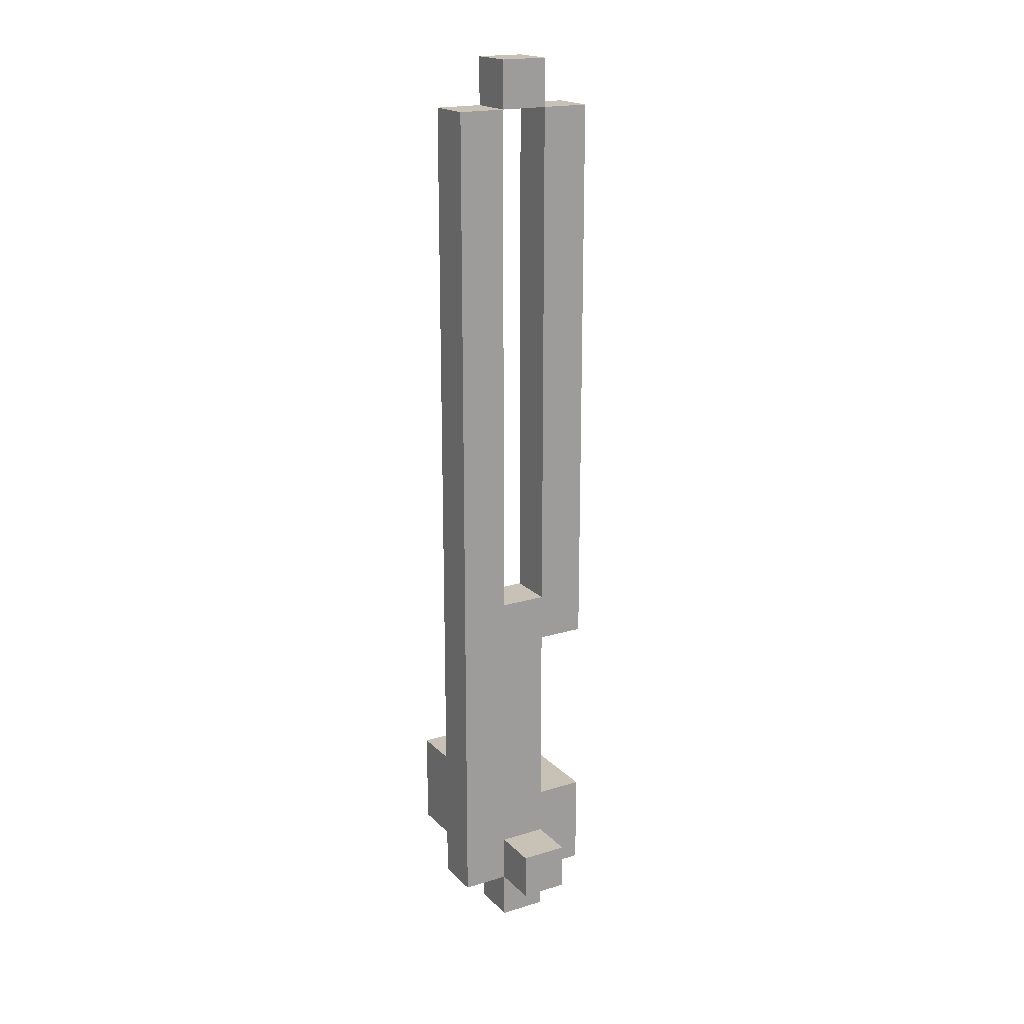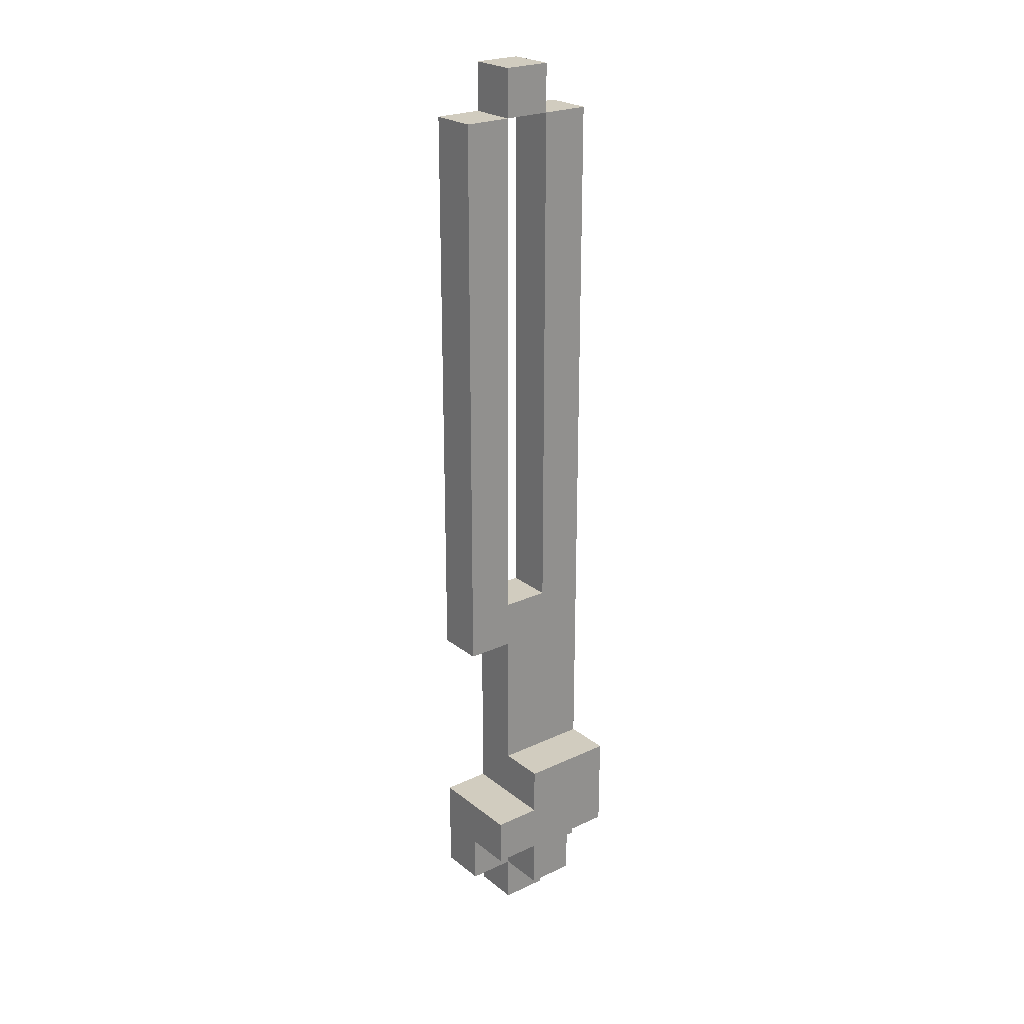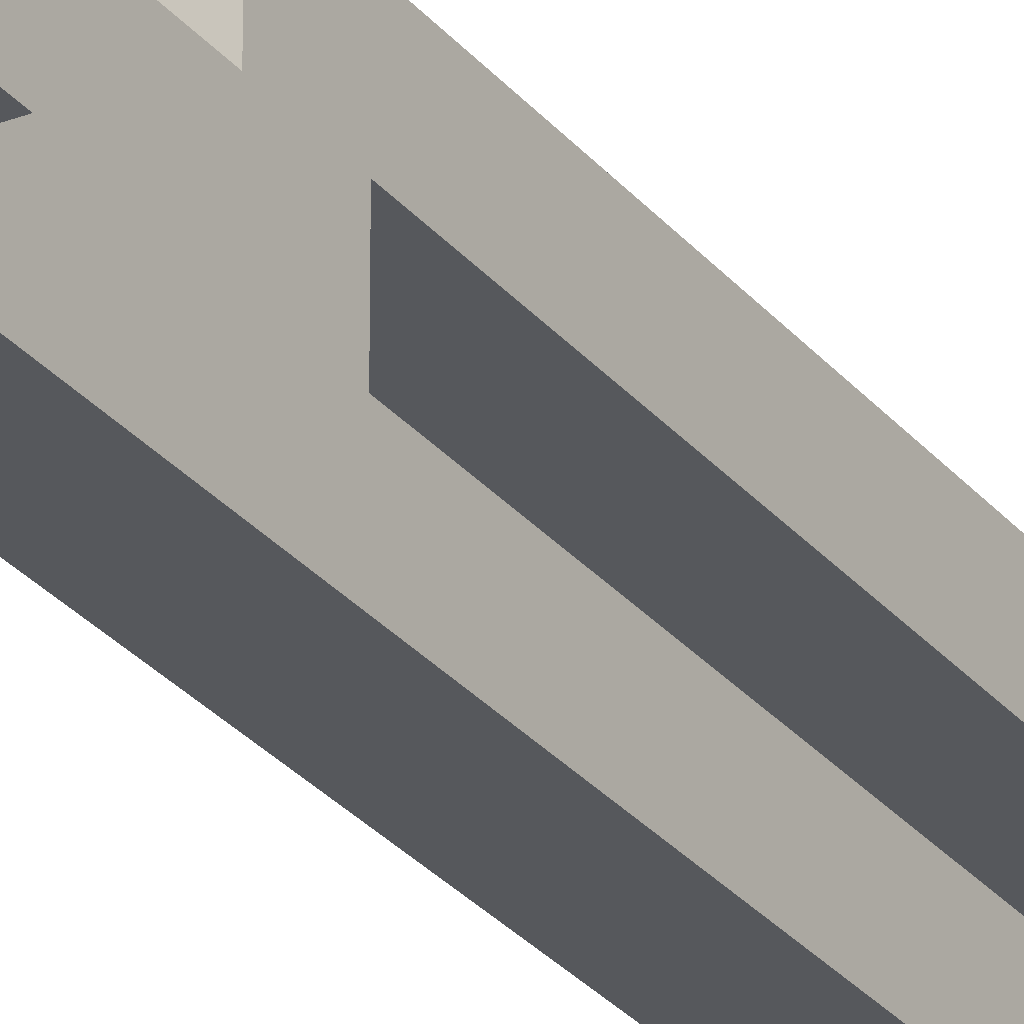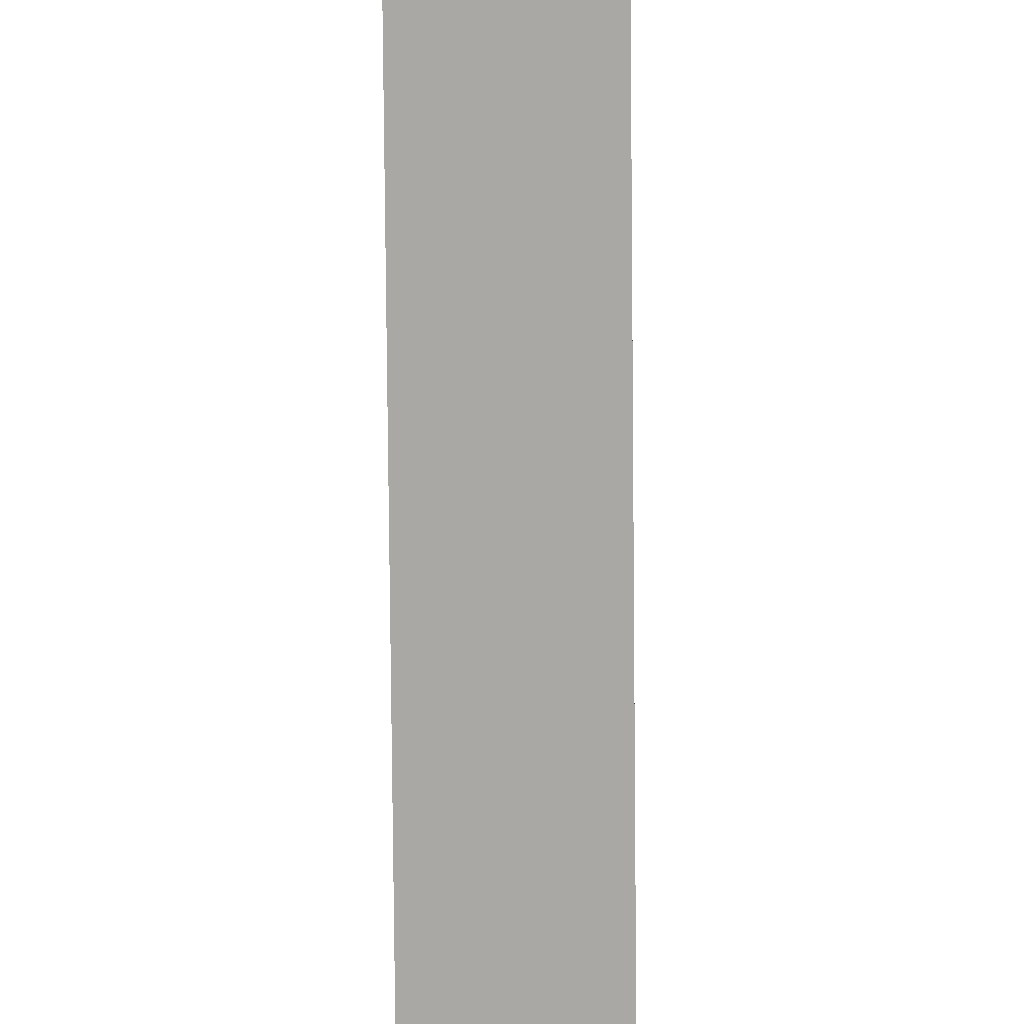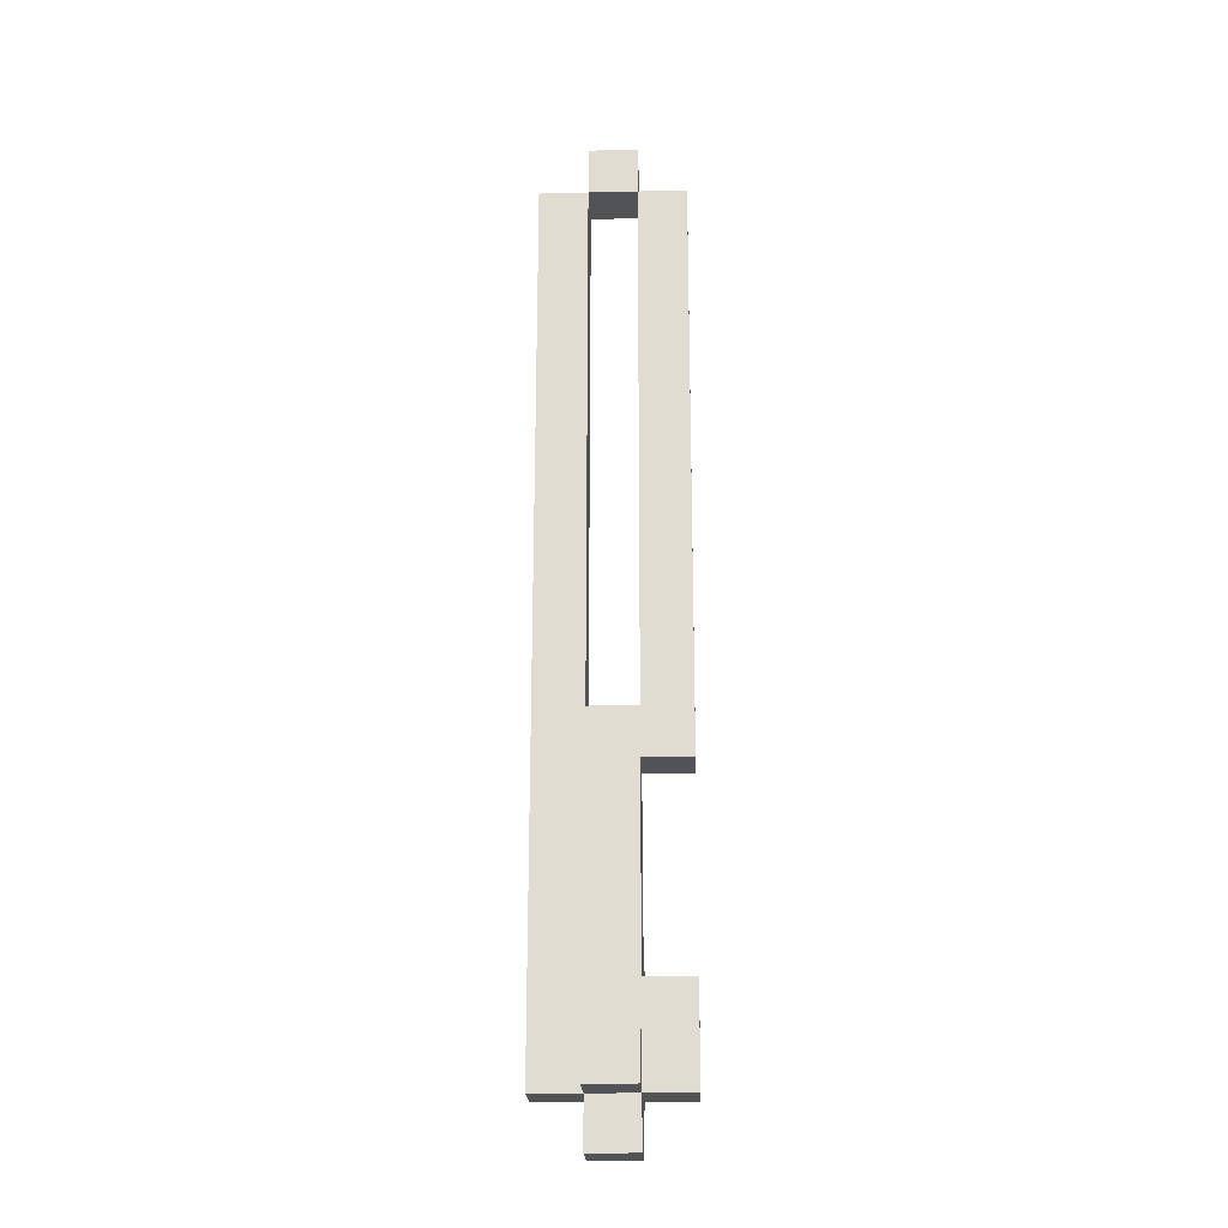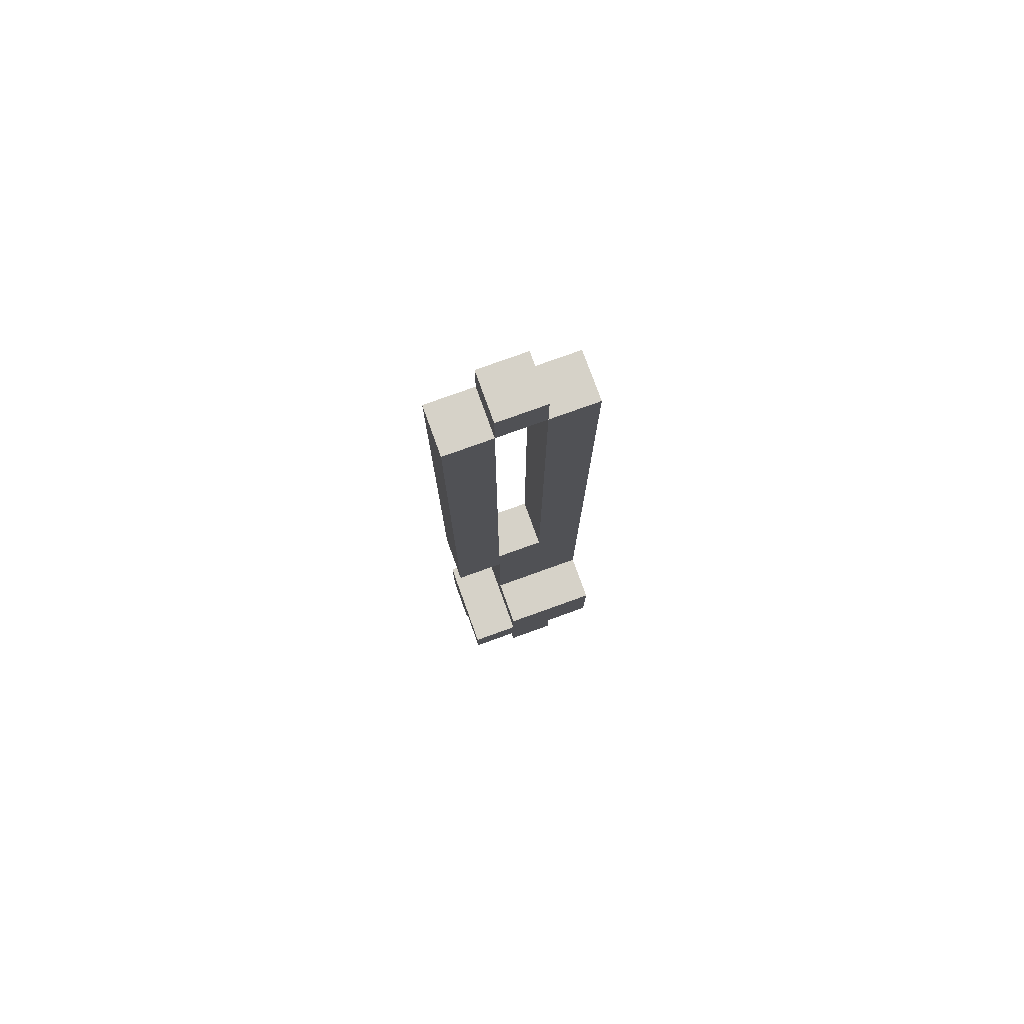
<metadata>
{"format":"obj","ext":"obj","renderer":"f3d","projection":"perspective","resolution":1024,"background":"white","views":[{"elev":19.0,"azim":-120.0,"up":"+Y"},{"elev":23.9,"azim":52.2,"up":"+Y"},{"elev":-27.8,"azim":30.3,"up":"+Z"},{"elev":-74.9,"azim":-179.5,"up":"+Z"},{"elev":-21.7,"azim":-87.6,"up":"+Y"},{"elev":77.7,"azim":70.2,"up":"+Y"}]}
</metadata>
<code>
g Model
v -2.4 -14.4 0.8
v -2.4 -12.8 0.8
v -2.4 -12.8 -0.8
v -2.4 -14.4 -0.8
f 1 2 3 4
v -0.8 -14.4 -0.8
v -0.8 14.4 -0.8
v -0.8 14.4 -2.4
v -0.8 -14.4 -2.4
f 5 6 7 8
v -0.8 -4.8 2.4
v -0.8 14.4 2.4
v -0.8 14.4 0.8
v -0.8 -4.8 0.8
f 9 10 11 12
v -0.8 -12.8 0.8
v -0.8 -3.2 0.8
v -0.8 -3.2 -0.8
v -0.8 -12.8 -0.8
f 13 14 15 16
v -0.8 -14.4 2.4
v -0.8 -11.2 2.4
v -0.8 -11.2 0.8
v -0.8 -14.4 0.8
f 17 18 19 20
v -0.8 -16 0.8
v -0.8 -14.4 0.8
v -0.8 -14.4 -0.8
v -0.8 -16 -0.8
f 21 22 23 24
v -0.8 14.4 0.8
v -0.8 16 0.8
v -0.8 16 -0.8
v -0.8 14.4 -0.8
f 25 26 27 28
v 0.8 -9.6 -2.4
v 0.8 14.4 -2.4
v 0.8 14.4 -0.8
v 0.8 -9.6 -0.8
f 29 30 31 32
v 0.8 -4.8 0.8
v 0.8 14.4 0.8
v 0.8 14.4 2.4
v 0.8 -4.8 2.4
f 33 34 35 36
v 0.8 -9.6 -0.8
v 0.8 -3.2 -0.8
v 0.8 -3.2 0.8
v 0.8 -9.6 0.8
f 37 38 39 40
v 0.8 -14.4 -2.4
v 0.8 -12.8 -2.4
v 0.8 -12.8 -0.8
v 0.8 -14.4 -0.8
f 41 42 43 44
v 0.8 -16 -0.8
v 0.8 -14.4 -0.8
v 0.8 -14.4 0.8
v 0.8 -16 0.8
f 45 46 47 48
v 0.8 14.4 -0.8
v 0.8 16 -0.8
v 0.8 16 0.8
v 0.8 14.4 0.8
f 49 50 51 52
v 0.8 -14.4 0.8
v 0.8 -12.8 0.8
v 0.8 -12.8 2.4
v 0.8 -14.4 2.4
f 53 54 55 56
v 2.4 -12.8 -2.4
v 2.4 -9.6 -2.4
v 2.4 -9.6 0.8
v 2.4 -12.8 0.8
f 57 58 59 60
v 2.4 -14.4 -0.8
v 2.4 -12.8 -0.8
v 2.4 -12.8 0.8
v 2.4 -14.4 0.8
f 61 62 63 64
v 2.4 -12.8 0.8
v 2.4 -11.2 0.8
v 2.4 -11.2 2.4
v 2.4 -12.8 2.4
f 65 66 67 68
v -0.8 -16 -0.8
v 0.8 -16 -0.8
v 0.8 -16 0.8
v -0.8 -16 0.8
f 69 70 71 72
v -0.8 -14.4 -2.4
v 0.8 -14.4 -2.4
v 0.8 -14.4 -0.8
v -0.8 -14.4 -0.8
f 73 74 75 76
v -2.4 -14.4 -0.8
v -0.8 -14.4 -0.8
v -0.8 -14.4 0.8
v -2.4 -14.4 0.8
f 77 78 79 80
v 0.8 -14.4 -0.8
v 2.4 -14.4 -0.8
v 2.4 -14.4 0.8
v 0.8 -14.4 0.8
f 81 82 83 84
v -0.8 -14.4 0.8
v 0.8 -14.4 0.8
v 0.8 -14.4 2.4
v -0.8 -14.4 2.4
f 85 86 87 88
v 0.8 -12.8 -2.4
v 2.4 -12.8 -2.4
v 2.4 -12.8 -0.8
v 0.8 -12.8 -0.8
f 89 90 91 92
v 0.8 -12.8 0.8
v 2.4 -12.8 0.8
v 2.4 -12.8 2.4
v 0.8 -12.8 2.4
f 93 94 95 96
v -0.8 -4.8 0.8
v 0.8 -4.8 0.8
v 0.8 -4.8 2.4
v -0.8 -4.8 2.4
f 97 98 99 100
v -0.8 14.4 -0.8
v 0.8 14.4 -0.8
v 0.8 14.4 0.8
v -0.8 14.4 0.8
f 101 102 103 104
v -2.4 -12.8 0.8
v -0.8 -12.8 0.8
v -0.8 -12.8 -0.8
v -2.4 -12.8 -0.8
f 105 106 107 108
v -0.8 -11.2 2.4
v 2.4 -11.2 2.4
v 2.4 -11.2 0.8
v -0.8 -11.2 0.8
f 109 110 111 112
v 0.8 -9.6 0.8
v 2.4 -9.6 0.8
v 2.4 -9.6 -2.4
v 0.8 -9.6 -2.4
f 113 114 115 116
v -0.8 -3.2 0.8
v 0.8 -3.2 0.8
v 0.8 -3.2 -0.8
v -0.8 -3.2 -0.8
f 117 118 119 120
v -0.8 14.4 -0.8
v 0.8 14.4 -0.8
v 0.8 14.4 -2.4
v -0.8 14.4 -2.4
f 121 122 123 124
v -0.8 14.4 2.4
v 0.8 14.4 2.4
v 0.8 14.4 0.8
v -0.8 14.4 0.8
f 125 126 127 128
v -0.8 16 0.8
v 0.8 16 0.8
v 0.8 16 -0.8
v -0.8 16 -0.8
f 129 130 131 132
v -0.8 14.4 -2.4
v 0.8 14.4 -2.4
v 0.8 -14.4 -2.4
v -0.8 -14.4 -2.4
f 133 134 135 136
v 0.8 -9.6 -2.4
v 2.4 -9.6 -2.4
v 2.4 -12.8 -2.4
v 0.8 -12.8 -2.4
f 137 138 139 140
v -0.8 -14.4 -0.8
v 0.8 -14.4 -0.8
v 0.8 -16 -0.8
v -0.8 -16 -0.8
f 141 142 143 144
v -2.4 -12.8 -0.8
v -0.8 -12.8 -0.8
v -0.8 -14.4 -0.8
v -2.4 -14.4 -0.8
f 145 146 147 148
v 0.8 -12.8 -0.8
v 2.4 -12.8 -0.8
v 2.4 -14.4 -0.8
v 0.8 -14.4 -0.8
f 149 150 151 152
v -0.8 16 -0.8
v 0.8 16 -0.8
v 0.8 14.4 -0.8
v -0.8 14.4 -0.8
f 153 154 155 156
v -0.8 14.4 0.8
v 0.8 14.4 0.8
v 0.8 -3.2 0.8
v -0.8 -3.2 0.8
f 157 158 159 160
v -0.8 -3.2 -0.8
v 0.8 -3.2 -0.8
v 0.8 14.4 -0.8
v -0.8 14.4 -0.8
f 161 162 163 164
v -0.8 -9.6 0.8
v 0.8 -9.6 0.8
v 0.8 -4.8 0.8
v -0.8 -4.8 0.8
f 165 166 167 168
v -0.8 -11.2 0.8
v 2.4 -11.2 0.8
v 2.4 -9.6 0.8
v -0.8 -9.6 0.8
f 169 170 171 172
v -0.8 -16 0.8
v 0.8 -16 0.8
v 0.8 -14.4 0.8
v -0.8 -14.4 0.8
f 173 174 175 176
v -2.4 -14.4 0.8
v -0.8 -14.4 0.8
v -0.8 -12.8 0.8
v -2.4 -12.8 0.8
f 177 178 179 180
v 0.8 -14.4 0.8
v 2.4 -14.4 0.8
v 2.4 -12.8 0.8
v 0.8 -12.8 0.8
f 181 182 183 184
v -0.8 14.4 0.8
v 0.8 14.4 0.8
v 0.8 16 0.8
v -0.8 16 0.8
f 185 186 187 188
v -0.8 -4.8 2.4
v 0.8 -4.8 2.4
v 0.8 14.4 2.4
v -0.8 14.4 2.4
f 189 190 191 192
v -0.8 -14.4 2.4
v 0.8 -14.4 2.4
v 0.8 -11.2 2.4
v -0.8 -11.2 2.4
f 193 194 195 196
v 0.8 -12.8 2.4
v 2.4 -12.8 2.4
v 2.4 -11.2 2.4
v 0.8 -11.2 2.4
f 197 198 199 200

</code>
